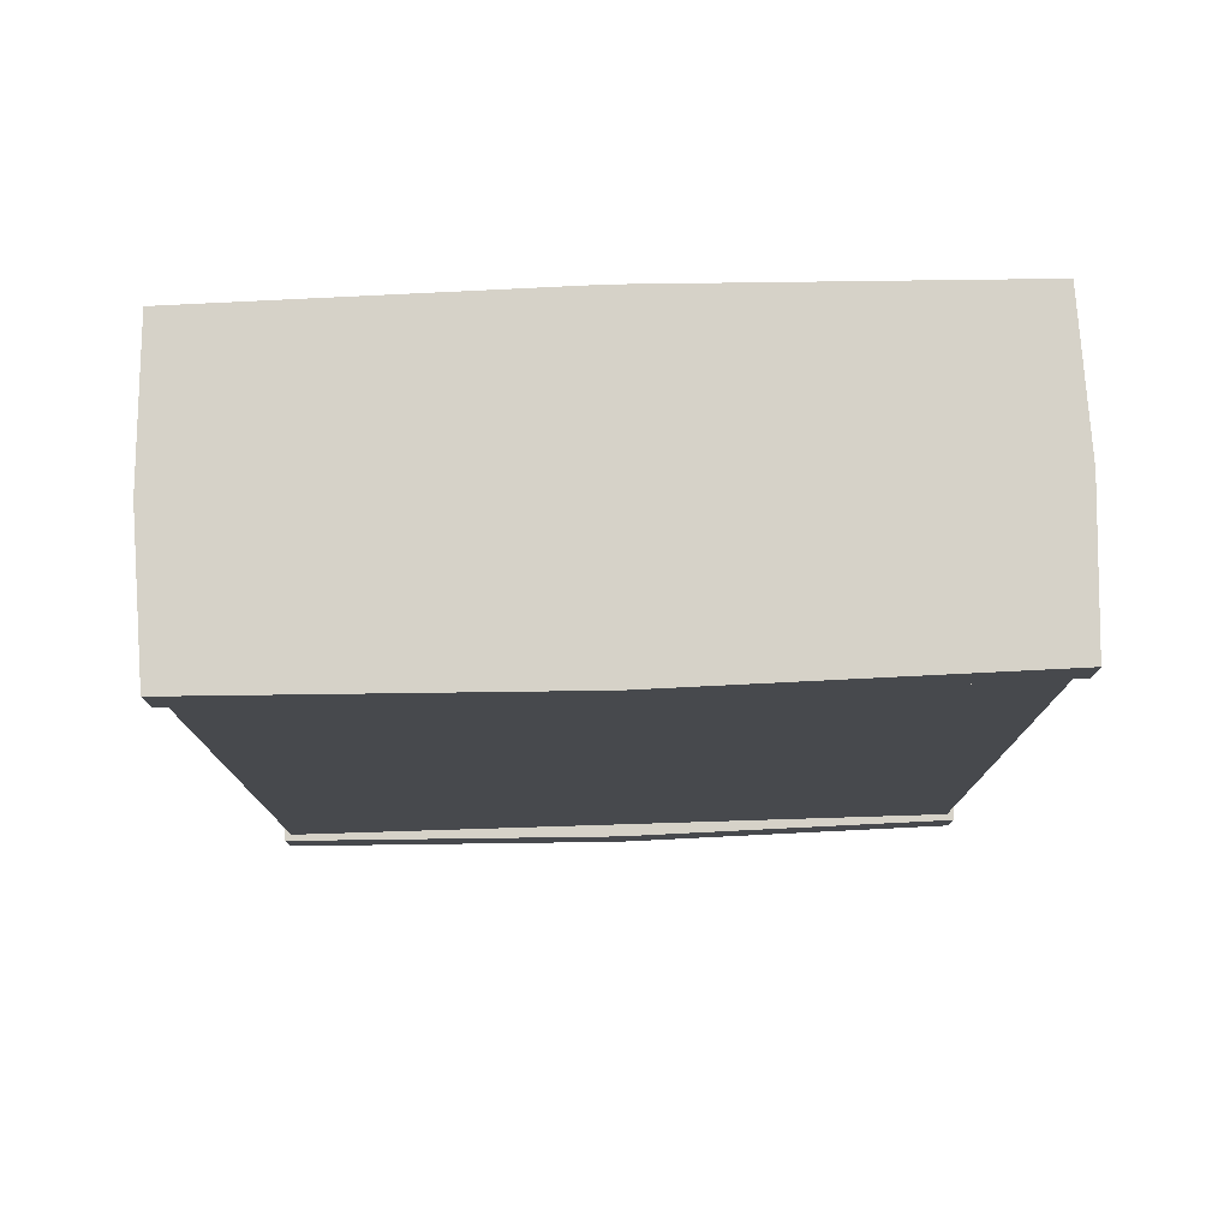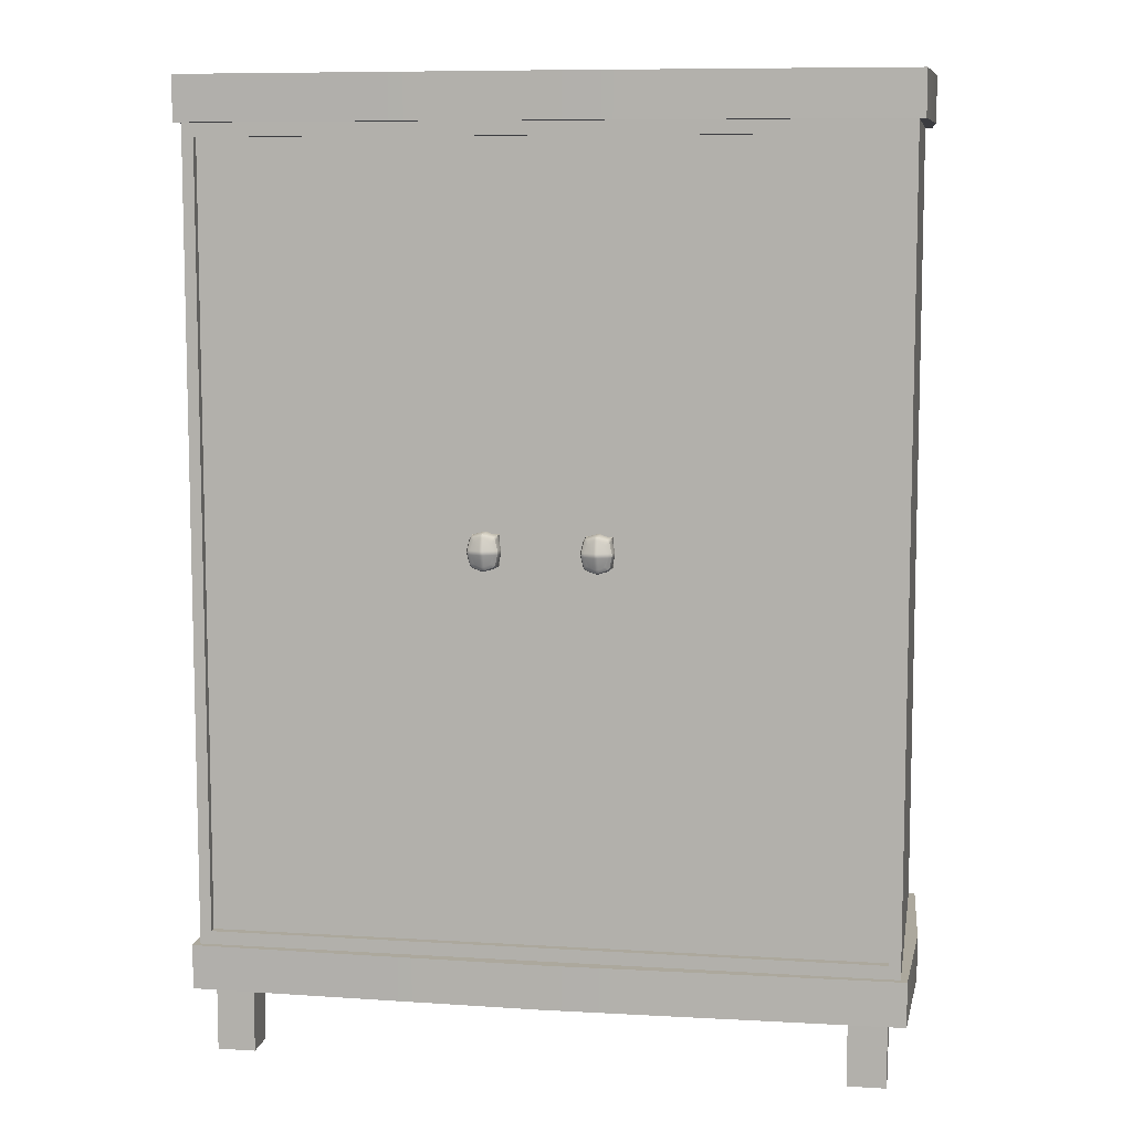
<metadata>
{"format":"obj","ext":"obj","renderer":"f3d","projection":"perspective","resolution":1024,"background":"white","views":[{"elev":77.9,"azim":178.2,"up":"+Y"},{"elev":8.6,"azim":9.5,"up":"+Y"}]}
</metadata>
<code>
g default
v -29.03 5.751 12.06
v -29.03 80.83 12.06
v -29.03 80.83 -12.06
v -29.03 5.751 -12.06
v 0 5.751 12.06
v 0 5.751 -12.06
v 0 80.83 -12.06
v 0 80.83 12.06
v -29.03 80.83 0
v 0 80.83 0
v 0 5.751 -0
v -29.03 5.751 0
v -28.03 5.751 -10.97
v -24.82 5.751 -10.97
v -24.82 5.751 -7.823
v -28.03 5.751 -7.823
v -24.82 5.751 7.823
v -28.03 5.751 7.823
v -24.82 5.751 10.97
v -28.03 5.751 10.97
v 29.03 5.751 12.06
v 29.03 80.83 12.06
v 29.03 80.83 -12.06
v 29.03 5.751 -12.06
v 29.03 80.83 0
v 29.03 5.751 -0
v 28.03 5.751 -10.97
v 24.82 5.751 -10.97
v 24.82 5.751 -7.823
v 28.03 5.751 -7.823
v 24.82 5.751 7.823
v 28.03 5.751 7.823
v 24.82 5.751 10.97
v 28.03 5.751 10.97
v -29.03 43.29 12.06
v 29.03 43.29 12.06
v 29.03 43.29 -0
v 29.03 43.29 -12.06
v 0 43.29 -12.06
v -29.03 43.29 -12.06
v -29.03 43.29 0
v -29.03 77.08 -12.06
v 0 77.08 -12.06
v 29.03 77.08 -12.06
v 29.03 77.08 -0
v 29.03 77.08 12.06
v 0 77.08 12.06
v -29.03 77.08 12.06
v -29.03 77.08 0
v -29.03 9.505 12.06
v 0 9.505 12.06
v 29.03 9.505 12.06
v 29.03 9.505 -0
v 29.03 9.505 -12.06
v 0 9.505 -12.06
v -29.03 9.505 -12.06
v -29.03 9.505 0
v -29.57 80.83 -12.59
v 0 80.83 -13.13
v 0 77.08 -13.13
v -29.57 77.08 -12.59
v 29.57 80.83 -12.59
v 29.57 77.08 -12.59
v 30.1 77.08 -0
v 30.1 80.83 0
v 29.57 80.83 12.59
v 29.57 77.08 12.59
v 0 77.08 13.13
v 0 80.83 13.13
v -29.57 77.08 12.59
v -29.57 80.83 12.59
v -30.1 77.08 0
v -30.1 80.83 0
v -29.57 5.751 12.59
v 0 5.751 13.13
v 0 9.505 13.13
v -29.57 9.505 12.59
v 29.57 5.751 12.59
v 29.57 9.505 12.59
v 30.1 9.505 -0
v 30.1 5.751 -0
v 29.57 9.505 -12.59
v 29.57 5.751 -12.59
v 0 9.505 -13.13
v 0 5.751 -13.13
v -29.57 9.505 -12.59
v -29.57 5.751 -12.59
v -30.1 5.751 0
v -30.1 9.505 0
v -28.03 3.2e-05 -10.97
v -24.82 3.2e-05 -10.97
v -24.82 3.2e-05 -7.823
v -28.03 3.2e-05 -7.823
v -24.82 3.2e-05 7.823
v -28.03 3.2e-05 7.823
v -24.82 3.2e-05 10.97
v -28.03 3.2e-05 10.97
v 28.03 3.2e-05 -10.97
v 28.03 3.2e-05 -7.823
v 24.82 3.2e-05 -7.823
v 24.82 3.2e-05 -10.97
v 28.03 3.2e-05 7.823
v 28.03 3.2e-05 10.97
v 24.82 3.2e-05 10.97
v 24.82 3.2e-05 7.823
v 28.06 43.29 12.06
v 28.06 75.95 12.06
v 0 75.95 12.06
v -28.06 75.95 12.06
v -28.06 43.29 12.06
v -28.06 10.63 12.06
v 0 10.63 12.06
v 28.06 10.63 12.06
v 28.06 43.29 11.37
v 28.06 75.95 11.37
v 0 75.95 11.37
v -28.06 75.95 11.37
v -28.06 43.29 11.37
v -28.06 10.63 11.37
v 0 10.63 11.37
v 28.06 10.63 11.37
v 5.662 43.29 11.37
v 5.662 44.55 11.37
v 3.51 44.55 11.37
v 3.51 42.03 11.37
v 5.662 42.03 11.37
v -3.51 44.55 11.37
v -3.51 42.03 11.37
v -5.662 44.55 11.37
v -5.662 43.29 11.37
v -5.662 42.03 11.37
v 5.662 43.29 12.06
v 5.662 44.55 12.06
v 3.51 44.55 12.06
v 3.51 42.03 12.06
v 5.662 42.03 12.06
v -3.51 44.55 12.06
v -3.51 42.03 12.06
v -5.662 44.55 12.06
v -5.662 43.29 12.06
v -5.662 42.03 12.06
v 5.318 43.29 12.06
v 5.318 44.15 12.06
v 3.855 44.15 12.06
v 3.855 42.43 12.06
v 5.318 42.43 12.06
v -3.855 44.15 12.06
v -3.855 42.43 12.06
v -5.318 44.15 12.06
v -5.318 43.29 12.06
v -5.318 42.43 12.06
v 26.43 5.751 -10.97
v 26.43 3.2e-05 -10.97
v 26.43 3.2e-05 -7.823
v 26.43 5.751 -7.823
v 14.51 5.751 -0
v 26.43 5.751 7.823
v 26.43 3.2e-05 7.823
v 26.43 3.2e-05 10.97
v 26.43 5.751 10.97
v 14.51 5.751 12.06
v 14.78 5.751 12.86
v 14.78 9.505 12.86
v 14.51 9.505 12.06
v 14.03 10.63 12.06
v 14.03 10.63 11.37
v 4.586 42.03 11.37
v 4.586 42.03 12.06
v 4.586 42.43 12.06
v 4.586 44.15 12.06
v 4.586 44.55 12.06
v 4.586 44.55 11.37
v 14.03 75.95 11.37
v 14.03 75.95 12.06
v 14.51 77.08 12.06
v 14.78 77.08 12.86
v 14.78 80.83 12.86
v 14.51 80.83 12.06
v 14.51 80.83 0
v 14.51 80.83 -12.06
v 14.78 80.83 -12.86
v 14.78 77.08 -12.86
v 14.51 77.08 -12.06
v 14.51 43.29 -12.06
v 14.51 9.505 -12.06
v 14.78 9.505 -12.86
v 14.78 5.751 -12.86
v 14.51 5.751 -12.06
v -26.43 5.751 -10.97
v -26.43 3.2e-05 -10.97
v -26.43 3.2e-05 -7.823
v -26.43 5.751 -7.823
v -14.51 5.751 -0
v -26.43 5.751 7.823
v -26.43 3.2e-05 7.823
v -26.43 3.2e-05 10.97
v -26.43 5.751 10.97
v -14.51 5.751 12.06
v -14.78 5.751 12.86
v -14.78 9.505 12.86
v -14.51 9.505 12.06
v -14.03 10.63 12.06
v -14.03 10.63 11.37
v -4.586 42.03 11.37
v -4.586 42.03 12.06
v -4.586 42.43 12.06
v -4.586 44.15 12.06
v -4.586 44.55 12.06
v -4.586 44.55 11.37
v -14.03 75.95 11.37
v -14.03 75.95 12.06
v -14.51 77.08 12.06
v -14.78 77.08 12.86
v -14.78 80.83 12.86
v -14.51 80.83 12.06
v -14.51 80.83 0
v -14.51 80.83 -12.06
v -14.78 80.83 -12.86
v -14.78 77.08 -12.86
v -14.51 77.08 -12.06
v -14.51 43.29 -12.06
v -14.51 9.505 -12.06
v -14.78 9.505 -12.86
v -14.78 5.751 -12.86
v -14.51 5.751 -12.06
v -3.855 43.29 12.06
v -3.51 43.29 12.06
v -3.51 43.29 11.37
v 0 43.29 11.37
v 3.51 43.29 11.37
v 3.51 43.29 12.06
v 3.855 43.29 12.06
v 3.855 43.29 12.21
v 4.586 44.15 12.21
v 3.855 44.15 12.21
v 5.318 43.29 12.21
v 5.318 44.15 12.21
v 4.586 42.43 12.21
v 3.855 42.43 12.21
v 5.318 42.43 12.21
v -5.318 43.29 12.21
v -4.586 44.15 12.21
v -5.318 44.15 12.21
v -3.855 43.29 12.21
v -3.855 44.15 12.21
v -4.586 42.43 12.21
v -5.318 42.43 12.21
v -3.855 42.43 12.21
v 4.416 44.73 13.13
v 4.586 44.76 13.15
v 4.756 44.73 13.13
v 4.756 44.42 13.34
v 4.586 44.45 13.35
v 4.416 44.42 13.34
v 3.829 44.03 13.26
v 4.059 44.28 13.26
v 3.915 44.18 13.24
v 3.794 44.52 13.04
v 3.645 44.43 13.01
v 3.549 44.28 12.97
v 4.416 44.85 12.79
v 4.586 44.87 12.8
v 4.756 44.85 12.79
v 3.465 44.36 12.69
v 3.548 44.52 12.68
v 3.696 44.61 12.69
v 3.661 43.46 13.36
v 3.637 43.29 13.37
v 3.662 43.12 13.36
v 3.364 43.46 13.14
v 3.343 43.29 13.15
v 3.364 43.12 13.14
v 3.252 43.12 12.8
v 3.232 43.29 12.81
v 3.252 43.46 12.8
v 4.06 42.3 13.26
v 3.83 42.56 13.26
v 3.917 42.4 13.24
v 3.569 42.31 13.04
v 3.647 42.15 13.01
v 3.782 42.05 12.97
v 3.696 41.97 12.69
v 3.548 42.06 12.68
v 3.465 42.22 12.69
v 5.808 43.46 13.14
v 5.829 43.29 13.15
v 5.808 43.12 13.14
v 5.511 43.12 13.36
v 5.535 43.29 13.37
v 5.511 43.46 13.36
v 5.342 44.02 13.26
v 5.256 44.18 13.24
v 5.112 44.28 13.26
v 5.603 44.27 13.04
v 5.525 44.43 13.01
v 5.39 44.54 12.97
v 5.92 43.46 12.8
v 5.94 43.29 12.81
v 5.92 43.12 12.8
v 5.477 44.61 12.69
v 5.624 44.52 12.68
v 5.707 44.36 12.69
v 4.416 42.16 13.34
v 4.586 42.13 13.35
v 4.756 42.16 13.34
v 4.416 41.85 13.13
v 4.586 41.82 13.15
v 4.756 41.85 13.13
v 4.756 41.73 12.79
v 4.586 41.71 12.8
v 4.416 41.73 12.79
v 5.113 42.3 13.26
v 5.257 42.4 13.24
v 5.343 42.55 13.26
v 5.378 42.06 13.04
v 5.528 42.15 13.01
v 5.623 42.3 12.97
v 5.707 42.22 12.69
v 5.624 42.06 12.68
v 5.477 41.97 12.69
v -4.756 44.73 13.13
v -4.586 44.76 13.15
v -4.416 44.73 13.13
v -4.416 44.42 13.34
v -4.586 44.45 13.35
v -4.756 44.42 13.34
v -5.343 44.03 13.26
v -5.113 44.28 13.26
v -5.257 44.18 13.24
v -5.378 44.52 13.04
v -5.528 44.43 13.01
v -5.623 44.28 12.97
v -4.756 44.85 12.79
v -4.586 44.87 12.8
v -4.416 44.85 12.79
v -5.707 44.36 12.69
v -5.624 44.52 12.68
v -5.477 44.61 12.69
v -5.511 43.46 13.36
v -5.535 43.29 13.37
v -5.511 43.12 13.36
v -5.808 43.46 13.14
v -5.829 43.29 13.15
v -5.808 43.12 13.14
v -5.92 43.12 12.8
v -5.94 43.29 12.81
v -5.92 43.46 12.8
v -5.112 42.3 13.26
v -5.342 42.56 13.26
v -5.256 42.4 13.24
v -5.603 42.31 13.04
v -5.525 42.15 13.01
v -5.39 42.05 12.97
v -5.477 41.97 12.69
v -5.624 42.06 12.68
v -5.707 42.22 12.69
v -3.465 42.22 12.69
v -3.548 42.06 12.68
v -3.696 41.97 12.69
v -3.568 42.31 13.04
v -3.652 42.16 13.03
v -3.798 42.06 13.04
v -4.06 42.3 13.26
v -3.917 42.4 13.24
v -3.83 42.56 13.26
v -3.364 43.46 13.14
v -3.343 43.29 13.15
v -3.364 43.12 13.14
v -3.662 43.12 13.36
v -3.637 43.29 13.37
v -3.662 43.46 13.36
v -3.83 44.02 13.26
v -3.917 44.18 13.24
v -4.06 44.28 13.26
v -3.569 44.27 13.04
v -3.647 44.43 13.01
v -3.782 44.54 12.97
v -3.252 43.46 12.8
v -3.232 43.29 12.81
v -3.252 43.12 12.8
v -3.696 44.61 12.69
v -3.548 44.52 12.68
v -3.465 44.36 12.69
v -4.756 42.16 13.34
v -4.586 42.13 13.35
v -4.416 42.16 13.34
v -4.756 41.85 13.13
v -4.586 41.82 13.15
v -4.416 41.85 13.13
v -4.416 41.73 12.79
v -4.586 41.71 12.8
v -4.756 41.73 12.79
v 4.586 43.12 13.66
v 4.756 43.12 13.63
v 4.755 43.29 13.65
v 4.753 43.46 13.63
v 4.586 43.46 13.66
v 4.416 43.46 13.63
v 4.416 43.29 13.65
v 4.416 43.12 13.63
v -4.586 43.12 13.66
v -4.416 43.12 13.63
v -4.418 43.29 13.65
v -4.419 43.46 13.63
v -4.586 43.46 13.66
v -4.756 43.46 13.63
v -4.756 43.29 13.65
v -4.756 43.12 13.63
v 3.548 44.52 12.21
v 3.696 44.61 12.21
v 3.621 44.42 12.21
v 3.465 44.36 12.21
v 4.586 44.87 12.21
v 4.756 44.85 12.21
v 4.586 44.73 12.21
v 4.416 44.85 12.21
v 3.232 43.29 12.21
v 3.252 43.46 12.21
v 3.382 43.29 12.21
v 3.252 43.12 12.21
v 5.624 44.52 12.21
v 5.707 44.36 12.21
v 5.551 44.42 12.21
v 5.476 44.61 12.21
v 5.94 43.29 12.21
v 5.92 43.12 12.21
v 5.791 43.29 12.21
v 5.92 43.46 12.21
v 3.548 42.06 12.21
v 3.465 42.22 12.21
v 3.621 42.16 12.21
v 3.696 41.97 12.21
v 4.586 41.71 12.21
v 4.416 41.73 12.21
v 4.586 41.85 12.21
v 4.756 41.73 12.21
v 5.624 42.06 12.21
v 5.476 41.97 12.21
v 5.551 42.16 12.21
v 5.707 42.22 12.21
v -5.624 44.52 12.21
v -5.476 44.61 12.21
v -5.551 44.42 12.21
v -5.707 44.36 12.21
v -4.586 44.87 12.21
v -4.416 44.85 12.21
v -4.586 44.73 12.21
v -4.756 44.85 12.21
v -5.94 43.29 12.21
v -5.92 43.46 12.21
v -5.791 43.29 12.21
v -5.92 43.12 12.21
v -3.548 44.52 12.21
v -3.465 44.36 12.21
v -3.621 44.42 12.21
v -3.696 44.61 12.21
v -3.232 43.29 12.21
v -3.252 43.12 12.21
v -3.382 43.29 12.21
v -3.252 43.46 12.21
v -5.624 42.06 12.21
v -5.707 42.22 12.21
v -5.551 42.16 12.21
v -5.476 41.97 12.21
v -4.586 41.71 12.21
v -4.756 41.73 12.21
v -4.586 41.85 12.21
v -4.416 41.73 12.21
v -3.548 42.06 12.21
v -3.696 41.97 12.21
v -3.621 42.16 12.21
v -3.465 42.22 12.21
v 4.586 43.29 13.68
v -4.586 43.29 13.68
g TurtleDefaultBakeLayer pCube4
f 40 41 49 42
f 90 190 191 93
f 42 220 221 40
f 9 216 217 3
f 2 215 216 9
f 95 195 196 97
f 48 49 41 35
f 4 225 189 13
f 6 11 15 14
f 192 193 12 16
f 12 4 13 16
f 12 193 194 18
f 11 5 19 17
f 197 198 1 20
f 1 12 18 20
f 37 38 44 45
f 153 154 100 101
f 43 183 184 39
f 179 180 7 10
f 178 179 10 8
f 158 159 104 105
f 45 46 36 37
f 188 152 28 6
f 6 28 29 11
f 11 29 155 156
f 26 30 27 24
f 156 157 31 11
f 11 31 33 5
f 5 33 160 161
f 21 34 32 26
f 37 36 52 53
f 53 54 38 37
f 39 184 185 55
f 40 221 222 56
f 56 57 41 40
f 35 41 57 50
f 58 218 219 61
f 181 182 60 59
f 64 63 62 65
f 65 66 67 64
f 68 176 177 69
f 70 213 214 71
f 73 72 70 71
f 61 72 73 58
f 74 199 200 77
f 162 163 76 75
f 80 79 78 81
f 83 82 80 81
f 84 186 187 85
f 86 223 224 87
f 87 88 89 86
f 77 89 88 74
f 3 217 218 58
f 219 220 42 61
f 182 183 43 60
f 7 180 181 59
f 45 44 63 64
f 23 25 65 62
f 25 22 66 65
f 46 45 64 67
f 47 175 176 68
f 177 178 8 69
f 48 212 213 70
f 214 215 2 71
f 49 48 70 72
f 2 9 73 71
f 42 49 72 61
f 9 3 58 73
f 1 198 199 74
f 200 201 50 77
f 163 164 51 76
f 5 161 162 75
f 53 52 79 80
f 21 26 81 78
f 54 53 80 82
f 26 24 83 81
f 55 185 186 84
f 187 188 6 85
f 56 222 223 86
f 224 225 4 87
f 4 12 88 87
f 57 56 86 89
f 50 57 89 77
f 12 1 74 88
f 13 189 190 90
f 14 15 92 91
f 191 192 16 93
f 16 13 90 93
f 18 194 195 95
f 17 19 96 94
f 196 197 20 97
f 20 18 95 97
f 27 30 99 98
f 154 155 29 100
f 29 28 101 100
f 28 152 153 101
f 32 34 103 102
f 159 160 33 104
f 33 31 105 104
f 31 157 158 105
f 36 46 107 106
f 174 175 47 108
f 211 212 48 109
f 48 35 110 109
f 35 50 111 110
f 50 201 202 111
f 51 164 165 112
f 52 36 106 113
f 106 107 115 114
f 173 174 108 116
f 210 211 109 117
f 109 110 118 117
f 110 111 119 118
f 111 202 203 119
f 112 165 166 120
f 113 106 114 121
f 114 115 123 122
f 172 173 116 124
f 116 229 230 124
f 120 166 167 125
f 121 114 122 126
f 228 229 116 127
f 209 210 117 129
f 117 118 130 129
f 118 119 131 130
f 119 203 204 131
f 122 123 133 132
f 171 172 124 134
f 124 230 231 134
f 125 167 168 135
f 126 122 132 136
f 227 228 127 137
f 208 209 129 139
f 129 130 140 139
f 130 131 141 140
f 131 204 205 141
f 132 133 143 142
f 170 171 134 144
f 134 231 232 144
f 135 168 169 145
f 136 132 142 146
f 226 227 137 147
f 207 208 139 149
f 139 140 150 149
f 140 141 151 150
f 141 205 206 151
f 153 152 27 98
f 98 99 154 153
f 30 155 154 99
f 156 155 30 26
f 26 32 157 156
f 158 157 32 102
f 102 103 159 158
f 34 160 159 103
f 161 160 34 21
f 162 161 21 78
f 78 79 163 162
f 52 164 163 79
f 165 164 52 113
f 166 165 113 121
f 167 166 121 126
f 168 167 126 136
f 169 168 136 146
f 133 171 170 143
f 123 172 171 133
f 115 173 172 123
f 107 174 173 115
f 46 175 174 107
f 176 175 46 67
f 177 176 67 66
f 22 178 177 66
f 22 25 179 178
f 25 23 180 179
f 181 180 23 62
f 62 63 182 181
f 44 183 182 63
f 184 183 44 38
f 185 184 38 54
f 186 185 54 82
f 187 186 82 83
f 24 188 187 83
f 24 27 152 188
f 190 189 14 91
f 191 190 91 92
f 15 192 191 92
f 11 193 192 15
f 194 193 11 17
f 195 194 17 94
f 196 195 94 96
f 19 197 196 96
f 5 198 197 19
f 199 198 5 75
f 200 199 75 76
f 51 201 200 76
f 202 201 51 112
f 203 202 112 120
f 204 203 120 128
f 205 204 128 138
f 206 205 138 148
f 137 208 207 147
f 127 209 208 137
f 116 210 209 127
f 108 211 210 116
f 47 212 211 108
f 213 212 47 68
f 214 213 68 69
f 8 215 214 69
f 216 215 8 10
f 217 216 10 7
f 218 217 7 59
f 219 218 59 60
f 43 220 219 60
f 221 220 43 39
f 222 221 39 55
f 223 222 55 84
f 224 223 84 85
f 6 225 224 85
f 189 225 6 14
f 138 227 226 148
f 128 228 227 138
f 120 229 228 128
f 230 229 120 125
f 231 230 125 135
f 232 231 135 145
f 170 144 235 234
f 144 232 233 235
f 142 143 237 236
f 143 170 234 237
f 232 145 239 233
f 145 169 238 239
f 169 146 240 238
f 146 142 236 240
f 207 149 243 242
f 149 150 241 243
f 226 147 245 244
f 147 207 242 245
f 150 151 247 241
f 151 206 246 247
f 148 226 244 248
f 206 148 248 246
f 234 235 411 410 416 415
f 235 233 419 418 412 411
f 236 237 423 422 428 427
f 237 234 415 414 424 423
f 233 239 431 430 420 419
f 239 238 435 434 432 431
f 238 240 439 438 436 435
f 240 236 427 426 440 439
f 242 243 443 442 448 447
f 243 241 451 450 444 443
f 244 245 455 454 460 459
f 245 242 447 446 456 455
f 241 247 463 462 452 451
f 247 246 467 466 464 463
f 248 244 459 458 472 471
f 246 248 471 470 468 467
f 251 250 253 252
f 250 249 254 253
f 260 259 265 264
f 259 258 266 265
f 272 271 274 273
f 271 270 275 274
f 281 280 283 282
f 280 279 284 283
f 287 286 289 288
f 286 285 290 289
f 296 295 301 300
f 295 294 302 301
f 308 307 310 309
f 307 306 311 310
f 317 316 319 318
f 316 315 320 319
f 323 322 325 324
f 322 321 326 325
f 332 331 337 336
f 331 330 338 337
f 344 343 346 345
f 343 342 347 346
f 353 352 355 354
f 352 351 356 355
f 362 361 364 363
f 361 360 365 364
f 368 367 370 369
f 367 366 371 370
f 377 376 382 381
f 376 375 383 382
f 389 388 391 390
f 388 387 392 391
f 254 249 258 256
f 249 261 266 258
f 290 285 294 291
f 285 297 302 294
f 326 321 330 328
f 321 333 338 330
f 371 366 375 372
f 366 378 383 375
f 261 416 410 266
f 264 412 418 275
f 297 428 422 302
f 300 424 414 263
f 273 420 430 284
f 282 432 434 311
f 309 436 438 320
f 318 440 426 299
f 333 448 442 338
f 336 444 450 347
f 378 460 454 383
f 381 456 446 335
f 345 452 462 356
f 354 464 466 392
f 357 472 458 380
f 390 468 470 359
f 255 260 270 267
f 260 264 275 270
f 269 272 279 277
f 272 273 284 279
f 263 251 296 300
f 251 252 293 296
f 276 281 306 303
f 281 282 311 306
f 305 308 315 312
f 308 309 320 315
f 299 287 317 318
f 287 288 314 317
f 327 332 342 339
f 332 336 347 342
f 341 344 351 349
f 344 345 356 351
f 380 368 360 357
f 368 369 365 360
f 335 323 377 381
f 323 324 374 377
f 348 353 387 384
f 353 354 392 387
f 386 389 362 363
f 389 390 359 362
f 255 267 398 254 256 257
f 276 303 400 269 277 278
f 252 396 290 291 292 293
f 288 394 305 312 313 314
f 327 339 406 326 328 329
f 348 384 408 341 349 350
f 369 402 386 363 364 365
f 324 404 371 372 373 374
f 411 412 409
f 411 409 410
f 415 416 413
f 415 413 414
f 419 420 417
f 419 417 418
f 423 424 421
f 423 421 422
f 427 428 425
f 427 425 426
f 431 432 429
f 431 429 430
f 435 436 433
f 435 433 434
f 439 440 437
f 439 437 438
f 443 444 441
f 443 441 442
f 447 448 445
f 447 445 446
f 451 452 449
f 451 449 450
f 455 456 453
f 455 453 454
f 459 460 457
f 459 457 458
f 463 464 461
f 463 461 462
f 467 468 465
f 467 465 466
f 471 472 469
f 471 469 470
f 249 250 262 261
f 250 251 263 262
f 252 253 397 396
f 253 254 398 397
f 255 257 259 260
f 257 256 258 259
f 261 262 413 416
f 262 263 414 413
f 264 265 409 412
f 265 266 410 409
f 267 268 399 398
f 268 269 400 399
f 269 268 271 272
f 268 267 270 271
f 273 274 417 420
f 274 275 418 417
f 276 278 280 281
f 278 277 279 280
f 282 283 429 432
f 283 284 430 429
f 285 286 298 297
f 286 287 299 298
f 288 289 395 394
f 289 290 396 395
f 293 292 295 296
f 292 291 294 295
f 297 298 425 428
f 298 299 426 425
f 300 301 421 424
f 301 302 422 421
f 303 304 393 400
f 304 305 394 393
f 305 304 307 308
f 304 303 306 307
f 309 310 433 436
f 310 311 434 433
f 314 313 316 317
f 313 312 315 316
f 318 319 437 440
f 319 320 438 437
f 321 322 334 333
f 322 323 335 334
f 324 325 405 404
f 325 326 406 405
f 327 329 331 332
f 329 328 330 331
f 333 334 445 448
f 334 335 446 445
f 336 337 441 444
f 337 338 442 441
f 339 340 407 406
f 340 341 408 407
f 341 340 343 344
f 340 339 342 343
f 345 346 449 452
f 346 347 450 449
f 348 350 352 353
f 350 349 351 352
f 354 355 461 464
f 355 356 462 461
f 357 358 469 472
f 358 359 470 469
f 359 358 361 362
f 358 357 360 361
f 366 367 379 378
f 367 368 380 379
f 369 370 403 402
f 370 371 404 403
f 374 373 376 377
f 373 372 375 376
f 378 379 457 460
f 379 380 458 457
f 381 382 453 456
f 382 383 454 453
f 384 385 401 408
f 385 386 402 401
f 386 385 388 389
f 385 384 387 388
f 390 391 465 468
f 391 392 466 465
f 399 400 393 473
f 393 394 395 473
f 395 396 397 473
f 397 398 399 473
f 407 408 401 474
f 401 402 403 474
f 403 404 405 474
f 405 406 407 474

</code>
